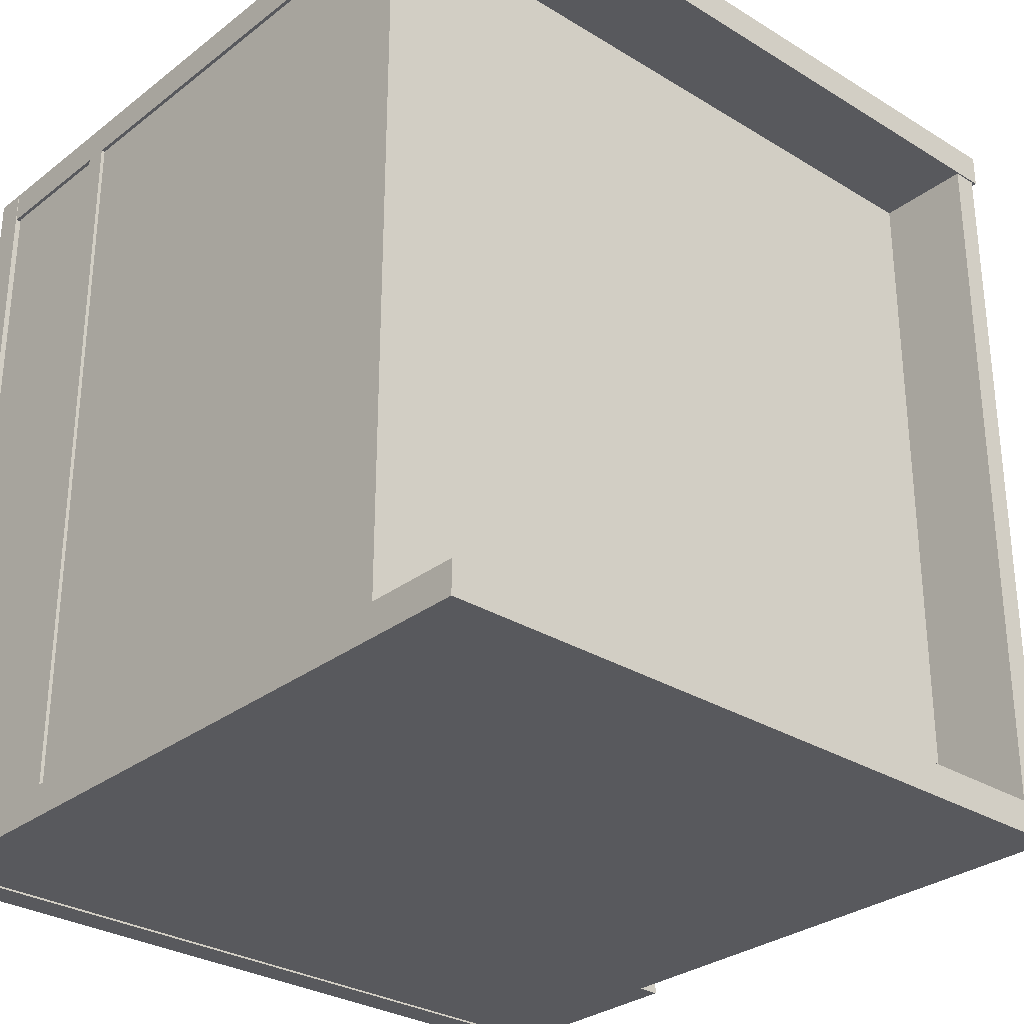
<metadata>
{"format":"obj","ext":"obj","renderer":"f3d","projection":"perspective","resolution":1024,"background":"white","views":[{"elev":-29.8,"azim":-41.9,"up":"+Z"}]}
</metadata>
<code>
o Cylinder.002_Cylinder.001
v 1.078 0.725 -0.3545
v 1.078 0.7179 -0.3538
v 1.078 0.7111 -0.3517
v 1.079 0.7048 -0.3483
v 1.079 0.6993 -0.3438
v 1.08 0.6948 -0.3383
v 1.08 0.6915 -0.332
v 1.081 0.6894 -0.3251
v 1.081 0.6887 -0.318
v 1.082 0.6894 -0.3109
v 1.083 0.6915 -0.3041
v 1.083 0.6948 -0.2978
v 1.084 0.6993 -0.2922
v 1.084 0.7048 -0.2877
v 1.084 0.7111 -0.2843
v 1.085 0.7179 -0.2822
v 1.085 0.725 -0.2815
v 1.085 0.7321 -0.2822
v 1.084 0.7389 -0.2843
v 1.084 0.7451 -0.2877
v 1.084 0.7506 -0.2922
v 1.083 0.7552 -0.2978
v 1.083 0.7585 -0.3041
v 1.082 0.7606 -0.3109
v 1.081 0.7613 -0.318
v 1.081 0.7606 -0.3251
v 1.08 0.7585 -0.332
v 1.08 0.7552 -0.3383
v 1.079 0.7506 -0.3438
v 1.079 0.7451 -0.3483
v 1.078 0.7389 -0.3517
v 1.078 0.7321 -0.3538
v 1.192 0.725 -0.3644
v 1.192 0.7179 -0.3637
v 1.192 0.7111 -0.3616
v 1.192 0.7048 -0.3583
v 1.193 0.6993 -0.3537
v 1.193 0.6948 -0.3482
v 1.194 0.6915 -0.3419
v 1.194 0.6894 -0.335
v 1.195 0.6887 -0.3279
v 1.195 0.6894 -0.3208
v 1.196 0.6915 -0.314
v 1.197 0.6948 -0.3077
v 1.197 0.6993 -0.3021
v 1.197 0.7048 -0.2976
v 1.198 0.7111 -0.2942
v 1.198 0.7179 -0.2922
v 1.198 0.725 -0.2915
v 1.198 0.7321 -0.2922
v 1.198 0.7389 -0.2942
v 1.197 0.7451 -0.2976
v 1.197 0.7506 -0.3021
v 1.197 0.7552 -0.3077
v 1.196 0.7585 -0.314
v 1.195 0.7606 -0.3208
v 1.195 0.7613 -0.3279
v 1.194 0.7606 -0.335
v 1.194 0.7585 -0.3419
v 1.193 0.7552 -0.3482
v 1.193 0.7506 -0.3537
v 1.192 0.7451 -0.3583
v 1.192 0.7389 -0.3616
v 1.192 0.7321 -0.3637
v 1.081 0.725 -0.318
v 1.195 0.725 -0.3279
f 65 1 2
f 66 34 33
f 65 2 3
f 66 35 34
f 65 3 4
f 66 36 35
f 65 4 5
f 66 37 36
f 65 5 6
f 66 38 37
f 65 6 7
f 66 39 38
f 65 7 8
f 66 40 39
f 65 8 9
f 66 41 40
f 65 9 10
f 66 42 41
f 65 10 11
f 66 43 42
f 65 11 12
f 66 44 43
f 65 12 13
f 66 45 44
f 65 13 14
f 66 46 45
f 65 14 15
f 66 47 46
f 65 15 16
f 66 48 47
f 65 16 17
f 66 49 48
f 65 17 18
f 66 50 49
f 65 18 19
f 66 51 50
f 65 19 20
f 66 52 51
f 65 20 21
f 66 53 52
f 65 21 22
f 66 54 53
f 65 22 23
f 66 55 54
f 65 23 24
f 66 56 55
f 65 24 25
f 66 57 56
f 65 25 26
f 66 58 57
f 65 26 27
f 66 59 58
f 65 27 28
f 66 60 59
f 65 28 29
f 66 61 60
f 65 29 30
f 66 62 61
f 65 30 31
f 66 63 62
f 65 31 32
f 66 64 63
f 32 1 65
f 66 33 64
f 1 33 34 2
f 2 34 35 3
f 3 35 36 4
f 4 36 37 5
f 5 37 38 6
f 6 38 39 7
f 7 39 40 8
f 8 40 41 9
f 9 41 42 10
f 10 42 43 11
f 11 43 44 12
f 12 44 45 13
f 13 45 46 14
f 14 46 47 15
f 15 47 48 16
f 16 48 49 17
f 17 49 50 18
f 18 50 51 19
f 19 51 52 20
f 20 52 53 21
f 21 53 54 22
f 22 54 55 23
f 23 55 56 24
f 24 56 57 25
f 25 57 58 26
f 26 58 59 27
f 27 59 60 28
f 28 60 61 29
f 29 61 62 30
f 30 62 63 31
f 31 63 64 32
f 33 1 32 64
o Cylinder.001
v 1.078 0.725 0.2519
v 1.078 0.7179 0.2526
v 1.078 0.7111 0.2546
v 1.079 0.7048 0.258
v 1.079 0.6993 0.2626
v 1.08 0.6948 0.2681
v 1.08 0.6915 0.2744
v 1.081 0.6894 0.2812
v 1.081 0.6887 0.2883
v 1.082 0.6894 0.2955
v 1.083 0.6915 0.3023
v 1.083 0.6948 0.3086
v 1.084 0.6993 0.3141
v 1.084 0.7048 0.3187
v 1.084 0.7111 0.322
v 1.085 0.7179 0.3241
v 1.085 0.725 0.3248
v 1.085 0.7321 0.3241
v 1.084 0.7389 0.322
v 1.084 0.7451 0.3187
v 1.084 0.7506 0.3141
v 1.083 0.7552 0.3086
v 1.083 0.7585 0.3023
v 1.082 0.7606 0.2955
v 1.081 0.7613 0.2883
v 1.081 0.7606 0.2812
v 1.08 0.7585 0.2744
v 1.08 0.7552 0.2681
v 1.079 0.7506 0.2626
v 1.079 0.7451 0.258
v 1.078 0.7389 0.2546
v 1.078 0.7321 0.2526
v 1.192 0.725 0.2419
v 1.192 0.7179 0.2426
v 1.192 0.7111 0.2447
v 1.192 0.7048 0.2481
v 1.193 0.6993 0.2526
v 1.193 0.6948 0.2582
v 1.194 0.6915 0.2645
v 1.194 0.6894 0.2713
v 1.195 0.6887 0.2784
v 1.195 0.6894 0.2855
v 1.196 0.6915 0.2924
v 1.197 0.6948 0.2987
v 1.197 0.6993 0.3042
v 1.197 0.7048 0.3087
v 1.198 0.7111 0.3121
v 1.198 0.7179 0.3142
v 1.198 0.725 0.3149
v 1.198 0.7321 0.3142
v 1.198 0.7389 0.3121
v 1.197 0.7451 0.3087
v 1.197 0.7506 0.3042
v 1.197 0.7552 0.2987
v 1.196 0.7585 0.2924
v 1.195 0.7606 0.2855
v 1.195 0.7613 0.2784
v 1.194 0.7606 0.2713
v 1.194 0.7585 0.2645
v 1.193 0.7552 0.2582
v 1.193 0.7506 0.2526
v 1.192 0.7451 0.2481
v 1.192 0.7389 0.2447
v 1.192 0.7321 0.2426
v 1.081 0.725 0.2883
v 1.195 0.725 0.2784
f 131 67 68
f 132 100 99
f 131 68 69
f 132 101 100
f 131 69 70
f 132 102 101
f 131 70 71
f 132 103 102
f 131 71 72
f 132 104 103
f 131 72 73
f 132 105 104
f 131 73 74
f 132 106 105
f 131 74 75
f 132 107 106
f 131 75 76
f 132 108 107
f 131 76 77
f 132 109 108
f 131 77 78
f 132 110 109
f 131 78 79
f 132 111 110
f 131 79 80
f 132 112 111
f 131 80 81
f 132 113 112
f 131 81 82
f 132 114 113
f 131 82 83
f 132 115 114
f 131 83 84
f 132 116 115
f 131 84 85
f 132 117 116
f 131 85 86
f 132 118 117
f 131 86 87
f 132 119 118
f 131 87 88
f 132 120 119
f 131 88 89
f 132 121 120
f 131 89 90
f 132 122 121
f 131 90 91
f 132 123 122
f 131 91 92
f 132 124 123
f 131 92 93
f 132 125 124
f 131 93 94
f 132 126 125
f 131 94 95
f 132 127 126
f 131 95 96
f 132 128 127
f 131 96 97
f 132 129 128
f 131 97 98
f 132 130 129
f 98 67 131
f 132 99 130
f 67 99 100 68
f 68 100 101 69
f 69 101 102 70
f 70 102 103 71
f 71 103 104 72
f 72 104 105 73
f 73 105 106 74
f 74 106 107 75
f 75 107 108 76
f 76 108 109 77
f 77 109 110 78
f 78 110 111 79
f 79 111 112 80
f 80 112 113 81
f 81 113 114 82
f 82 114 115 83
f 83 115 116 84
f 84 116 117 85
f 85 117 118 86
f 86 118 119 87
f 87 119 120 88
f 88 120 121 89
f 89 121 122 90
f 90 122 123 91
f 91 123 124 92
f 92 124 125 93
f 93 125 126 94
f 94 126 127 95
f 95 127 128 96
f 96 128 129 97
f 97 129 130 98
f 99 67 98 130
o Cylinder
v 1.207 0.7538 -0.3634
v 1.214 0.7532 -0.3634
v 1.22 0.7512 -0.3634
v 1.226 0.7481 -0.3634
v 1.231 0.7439 -0.3634
v 1.236 0.7387 -0.3634
v 1.239 0.7328 -0.3634
v 1.241 0.7264 -0.3634
v 1.241 0.7197 -0.3634
v 1.241 0.7131 -0.3634
v 1.239 0.7067 -0.3634
v 1.236 0.7008 -0.3634
v 1.231 0.6956 -0.3634
v 1.226 0.6913 -0.3634
v 1.22 0.6882 -0.3634
v 1.214 0.6862 -0.3634
v 1.207 0.6856 -0.3634
v 1.201 0.6862 -0.3634
v 1.194 0.6882 -0.3634
v 1.188 0.6913 -0.3634
v 1.183 0.6956 -0.3634
v 1.179 0.7008 -0.3634
v 1.176 0.7067 -0.3634
v 1.174 0.7131 -0.3634
v 1.173 0.7197 -0.3634
v 1.174 0.7264 -0.3634
v 1.176 0.7328 -0.3634
v 1.179 0.7387 -0.3634
v 1.183 0.7439 -0.3634
v 1.188 0.7481 -0.3634
v 1.194 0.7512 -0.3634
v 1.201 0.7532 -0.3634
v 1.207 0.7538 0.3316
v 1.214 0.7532 0.3316
v 1.22 0.7512 0.3316
v 1.226 0.7481 0.3316
v 1.231 0.7439 0.3316
v 1.236 0.7387 0.3316
v 1.239 0.7328 0.3316
v 1.241 0.7264 0.3316
v 1.241 0.7197 0.3316
v 1.241 0.7131 0.3316
v 1.239 0.7067 0.3316
v 1.236 0.7008 0.3316
v 1.231 0.6956 0.3316
v 1.226 0.6913 0.3316
v 1.22 0.6882 0.3316
v 1.214 0.6862 0.3316
v 1.207 0.6856 0.3316
v 1.201 0.6862 0.3316
v 1.194 0.6882 0.3316
v 1.188 0.6913 0.3316
v 1.183 0.6956 0.3316
v 1.179 0.7008 0.3316
v 1.176 0.7067 0.3316
v 1.174 0.7131 0.3316
v 1.173 0.7197 0.3316
v 1.174 0.7264 0.3316
v 1.176 0.7328 0.3316
v 1.179 0.7387 0.3316
v 1.183 0.7439 0.3316
v 1.188 0.7481 0.3316
v 1.194 0.7512 0.3316
v 1.201 0.7532 0.3316
v 1.207 0.7197 -0.3634
v 1.207 0.7197 0.3316
f 197 133 134
f 198 166 165
f 197 134 135
f 198 167 166
f 197 135 136
f 198 168 167
f 197 136 137
f 198 169 168
f 197 137 138
f 198 170 169
f 197 138 139
f 198 171 170
f 197 139 140
f 198 172 171
f 197 140 141
f 198 173 172
f 197 141 142
f 198 174 173
f 197 142 143
f 198 175 174
f 197 143 144
f 198 176 175
f 197 144 145
f 198 177 176
f 197 145 146
f 198 178 177
f 197 146 147
f 198 179 178
f 197 147 148
f 198 180 179
f 197 148 149
f 198 181 180
f 197 149 150
f 198 182 181
f 197 150 151
f 198 183 182
f 197 151 152
f 198 184 183
f 197 152 153
f 198 185 184
f 197 153 154
f 198 186 185
f 197 154 155
f 198 187 186
f 197 155 156
f 198 188 187
f 197 156 157
f 198 189 188
f 197 157 158
f 198 190 189
f 197 158 159
f 198 191 190
f 197 159 160
f 198 192 191
f 197 160 161
f 198 193 192
f 197 161 162
f 198 194 193
f 197 162 163
f 198 195 194
f 197 163 164
f 198 196 195
f 164 133 197
f 198 165 196
f 133 165 166 134
f 134 166 167 135
f 135 167 168 136
f 136 168 169 137
f 137 169 170 138
f 138 170 171 139
f 139 171 172 140
f 140 172 173 141
f 141 173 174 142
f 142 174 175 143
f 143 175 176 144
f 144 176 177 145
f 145 177 178 146
f 146 178 179 147
f 147 179 180 148
f 148 180 181 149
f 149 181 182 150
f 150 182 183 151
f 151 183 184 152
f 152 184 185 153
f 153 185 186 154
f 154 186 187 155
f 155 187 188 156
f 156 188 189 157
f 157 189 190 158
f 158 190 191 159
f 159 191 192 160
f 160 192 193 161
f 161 193 194 162
f 162 194 195 163
f 163 195 196 164
f 165 133 164 196
o Cube
v 1 -1.037 0.9721
v 1 -1.037 1.062
v -1 -1.037 1.062
v -1 -1.037 0.9721
v 1 0.9962 0.9721
v 1 0.9962 1.062
v -1 0.9962 1.062
v -1 0.9962 0.9721
v -1 0.9962 0.9721
v -1 0.9962 1.062
v -1 -1.037 0.9721
v -1 -1.037 1.062
v -1 -1.037 -1.015
v -1 -1.037 -1.104
v -1 0.9962 -1.015
v -1 0.9962 -1.104
v -1 0.9962 -1.104
v -1 0.9962 -1.015
v 1 0.9962 -1.015
v 1 0.9962 -1.104
v -1 -1.037 -1.104
v -1 -1.037 -1.015
v 1 -1.037 -1.015
v 1 -1.037 -1.104
v 1 -0.7717 -1.021
v 1 -0.7717 0.9755
v -1 -0.7717 0.9755
v -1 -0.7717 -1.021
v 1 -0.7206 -1.021
v 1 -0.7206 0.9755
v -1 -0.7206 0.9755
v -1 -0.7206 -1.021
v 0.9861 -1.033 -1.022
v 0.9861 -1.033 0.9779
v 0.9214 -1.033 0.9779
v 0.9214 -1.033 -1.022
v 0.9861 -0.7592 -1.022
v 0.9861 -0.7592 0.9779
v 0.9214 -0.7592 0.9779
v 0.9214 -0.7592 -1.022
v -0.9902 -0.7174 -1.098
v -0.9902 -0.7174 1.039
v -0.9863 -0.7174 1.039
v -0.9863 -0.7174 -1.098
v -0.9902 0.9887 -1.098
v -0.9902 0.9887 1.039
v -0.9863 0.9887 1.039
v -0.9863 0.9887 -1.098
v 1.094 0.9991 -1.108
v 1.094 0.9991 1.062
v -1 0.9991 1.062
v -1 0.9991 -1.108
v 1.094 1.082 -1.108
v 1.094 1.082 1.062
v -1 1.082 1.062
v -1 1.082 -1.108
v 1 0.5446 -1.019
v 1 0.5446 0.9805
v -1 0.5446 0.9805
v -1 0.5446 -1.019
v 1 0.6064 -1.019
v 1 0.6064 0.9805
v -1 0.6064 0.9805
v -1 0.6064 -1.019
v 1.004 0.4609 -1.095
v 1.004 0.4609 1.057
v 1.08 0.4609 1.057
v 1.08 0.4609 -1.095
v 1.004 0.9836 -1.095
v 1.004 0.9836 1.057
v 1.08 0.9836 1.057
v 1.08 0.9836 -1.095
v 1.078 0.7257 0.2565
v 1.078 0.7199 0.2571
v 1.078 0.7142 0.2588
v 1.078 0.709 0.2616
v 1.078 0.7045 0.2653
v 1.078 0.7007 0.2699
v 1.078 0.698 0.2751
v 1.078 0.6963 0.2807
v 1.078 0.6957 0.2866
v 1.078 0.6963 0.2924
v 1.078 0.698 0.298
v 1.078 0.7007 0.3032
v 1.078 0.7045 0.3078
v 1.078 0.709 0.3115
v 1.078 0.7142 0.3143
v 1.078 0.7199 0.316
v 1.078 0.7257 0.3166
v 1.078 0.7316 0.316
v 1.079 0.7372 0.3143
v 1.079 0.7424 0.3115
v 1.079 0.7469 0.3078
v 1.079 0.7507 0.3032
v 1.079 0.7535 0.298
v 1.079 0.7552 0.2924
v 1.079 0.7557 0.2866
v 1.079 0.7552 0.2807
v 1.079 0.7535 0.2751
v 1.079 0.7507 0.2699
v 1.079 0.7469 0.2653
v 1.079 0.7424 0.2616
v 1.079 0.7372 0.2588
v 1.078 0.7316 0.2571
v 1.188 0.7256 0.2565
v 1.188 0.7197 0.2571
v 1.188 0.7141 0.2588
v 1.188 0.7089 0.2616
v 1.188 0.7044 0.2653
v 1.188 0.7006 0.2699
v 1.188 0.6979 0.2751
v 1.188 0.6962 0.2807
v 1.188 0.6956 0.2866
v 1.188 0.6962 0.2924
v 1.188 0.6979 0.298
v 1.188 0.7006 0.3032
v 1.188 0.7044 0.3078
v 1.188 0.7089 0.3115
v 1.188 0.7141 0.3143
v 1.188 0.7197 0.316
v 1.188 0.7256 0.3166
v 1.188 0.7315 0.316
v 1.188 0.7371 0.3143
v 1.188 0.7423 0.3115
v 1.188 0.7468 0.3078
v 1.188 0.7506 0.3032
v 1.188 0.7533 0.2981
v 1.188 0.7551 0.2924
v 1.188 0.7556 0.2866
v 1.188 0.7551 0.2807
v 1.188 0.7533 0.2751
v 1.188 0.7506 0.2699
v 1.188 0.7468 0.2653
v 1.188 0.7423 0.2616
v 1.188 0.7371 0.2588
v 1.188 0.7315 0.2571
v 1.078 0.7257 0.2866
v 1.188 0.7256 0.2866
v 1.188 0.7256 -0.32
v 1.078 0.7257 -0.32
v 1.188 0.7315 -0.3495
v 1.188 0.7371 -0.3478
v 1.188 0.7423 -0.345
v 1.188 0.7468 -0.3413
v 1.188 0.7506 -0.3367
v 1.188 0.7533 -0.3315
v 1.188 0.7551 -0.3259
v 1.188 0.7556 -0.32
v 1.188 0.7551 -0.3142
v 1.188 0.7533 -0.3085
v 1.188 0.7506 -0.3033
v 1.188 0.7468 -0.2988
v 1.188 0.7423 -0.2951
v 1.188 0.7371 -0.2923
v 1.188 0.7315 -0.2906
v 1.188 0.7256 -0.29
v 1.188 0.7197 -0.2906
v 1.188 0.7141 -0.2923
v 1.188 0.7089 -0.2951
v 1.188 0.7044 -0.2988
v 1.188 0.7006 -0.3033
v 1.188 0.6979 -0.3085
v 1.188 0.6962 -0.3142
v 1.188 0.6956 -0.32
v 1.188 0.6962 -0.3259
v 1.188 0.6979 -0.3315
v 1.188 0.7006 -0.3367
v 1.188 0.7044 -0.3413
v 1.188 0.7089 -0.345
v 1.188 0.7141 -0.3478
v 1.188 0.7197 -0.3495
v 1.188 0.7256 -0.35
v 1.078 0.7316 -0.3495
v 1.079 0.7372 -0.3478
v 1.079 0.7424 -0.345
v 1.079 0.7469 -0.3413
v 1.079 0.7507 -0.3367
v 1.079 0.7535 -0.3315
v 1.079 0.7552 -0.3259
v 1.079 0.7557 -0.32
v 1.079 0.7552 -0.3142
v 1.079 0.7535 -0.3085
v 1.079 0.7507 -0.3033
v 1.079 0.7469 -0.2988
v 1.079 0.7424 -0.2951
v 1.079 0.7372 -0.2923
v 1.078 0.7316 -0.2906
v 1.078 0.7257 -0.29
v 1.078 0.7199 -0.2906
v 1.078 0.7142 -0.2923
v 1.078 0.709 -0.2951
v 1.078 0.7045 -0.2988
v 1.078 0.7007 -0.3033
v 1.078 0.698 -0.3085
v 1.078 0.6963 -0.3142
v 1.078 0.6957 -0.32
v 1.078 0.6963 -0.3259
v 1.078 0.698 -0.3315
v 1.078 0.7007 -0.3367
v 1.078 0.7045 -0.3413
v 1.078 0.709 -0.345
v 1.078 0.7142 -0.3478
v 1.078 0.7199 -0.3495
v 1.078 0.7257 -0.35
v 1.207 0.6915 0.3147
v 1.213 0.6921 0.3146
v 1.219 0.6938 0.3144
v 1.224 0.6965 0.314
v 1.228 0.7002 0.3135
v 1.232 0.7047 0.3129
v 1.235 0.7098 0.3122
v 1.236 0.7154 0.3115
v 1.237 0.7212 0.3107
v 1.236 0.7269 0.3099
v 1.235 0.7325 0.3092
v 1.232 0.7376 0.3085
v 1.228 0.7421 0.3079
v 1.224 0.7458 0.3074
v 1.219 0.7485 0.307
v 1.213 0.7502 0.3068
v 1.207 0.7508 0.3067
v 1.202 0.7502 0.3068
v 1.196 0.7485 0.307
v 1.191 0.7458 0.3074
v 1.186 0.7421 0.3079
v 1.183 0.7376 0.3085
v 1.18 0.7325 0.3092
v 1.178 0.7269 0.3099
v 1.178 0.7212 0.3107
v 1.178 0.7154 0.3115
v 1.18 0.7098 0.3122
v 1.183 0.7047 0.3129
v 1.186 0.7002 0.3135
v 1.191 0.6965 0.314
v 1.196 0.6938 0.3144
v 1.202 0.6921 0.3146
v 1.207 0.6908 -0.3333
v 1.213 0.6913 -0.3334
v 1.219 0.693 -0.3336
v 1.224 0.6958 -0.334
v 1.228 0.6995 -0.3344
v 1.232 0.704 -0.335
v 1.235 0.7091 -0.3357
v 1.236 0.7146 -0.3365
v 1.237 0.7204 -0.3373
v 1.236 0.7262 -0.338
v 1.235 0.7318 -0.3388
v 1.232 0.7369 -0.3395
v 1.228 0.7414 -0.3401
v 1.224 0.7451 -0.3406
v 1.219 0.7478 -0.3409
v 1.213 0.7495 -0.3412
v 1.207 0.7501 -0.3412
v 1.202 0.7495 -0.3412
v 1.196 0.7478 -0.3409
v 1.191 0.7451 -0.3406
v 1.186 0.7414 -0.3401
v 1.183 0.7369 -0.3395
v 1.18 0.7318 -0.3388
v 1.178 0.7262 -0.338
v 1.178 0.7204 -0.3373
v 1.178 0.7146 -0.3365
v 1.18 0.7091 -0.3357
v 1.183 0.704 -0.335
v 1.186 0.6995 -0.3344
v 1.191 0.6958 -0.334
v 1.196 0.693 -0.3336
v 1.202 0.6913 -0.3334
v 1.207 0.7212 0.3107
v 1.207 0.7204 -0.3373
f 199 200 201 202
f 203 206 205 204
f 199 203 204 200
f 200 204 205 201
f 201 205 206 202
f 203 199 202 206
f 210 208 207 209
f 211 213 214 212
f 218 222 219 215
f 220 216 215 219
f 221 217 216 220
f 222 218 217 221
f 218 215 216 217
f 222 221 220 219
f 225 226 223 224
f 227 230 229 228
f 223 227 228 224
f 224 228 229 225
f 225 229 230 226
f 226 230 227 223
f 233 234 231 232
f 235 238 237 236
f 231 235 236 232
f 232 236 237 233
f 233 237 238 234
f 234 238 235 231
f 241 242 239 240
f 243 246 245 244
f 239 243 244 240
f 240 244 245 241
f 241 245 246 242
f 242 246 243 239
f 249 250 247 248
f 251 254 253 252
f 247 251 252 248
f 248 252 253 249
f 249 253 254 250
f 250 254 251 247
f 257 258 255 256
f 259 262 261 260
f 255 259 260 256
f 256 260 261 257
f 257 261 262 258
f 258 262 259 255
f 265 266 263 264
f 267 270 269 268
f 263 267 268 264
f 264 268 269 265
f 265 269 270 266
f 266 270 267 263
f 335 271 272
f 336 304 303
f 335 272 273
f 336 305 304
f 335 273 274
f 336 306 305
f 335 274 275
f 336 307 306
f 335 275 276
f 336 308 307
f 335 276 277
f 336 309 308
f 335 277 278
f 336 310 309
f 335 278 279
f 336 311 310
f 335 279 280
f 336 312 311
f 335 280 281
f 336 313 312
f 335 281 282
f 336 314 313
f 335 282 283
f 336 315 314
f 335 283 284
f 336 316 315
f 335 284 285
f 336 317 316
f 335 285 286
f 336 318 317
f 335 286 287
f 336 319 318
f 335 287 288
f 336 320 319
f 335 288 289
f 336 321 320
f 335 289 290
f 336 322 321
f 335 290 291
f 336 323 322
f 335 291 292
f 336 324 323
f 335 292 293
f 336 325 324
f 335 293 294
f 336 326 325
f 335 294 295
f 336 327 326
f 335 295 296
f 336 328 327
f 335 296 297
f 336 329 328
f 335 297 298
f 336 330 329
f 335 298 299
f 336 331 330
f 335 299 300
f 336 332 331
f 335 300 301
f 336 333 332
f 335 301 302
f 336 334 333
f 335 302 271
f 336 303 334
f 271 303 304 272
f 272 304 305 273
f 273 305 306 274
f 274 306 307 275
f 275 307 308 276
f 276 308 309 277
f 277 309 310 278
f 278 310 311 279
f 279 311 312 280
f 280 312 313 281
f 281 313 314 282
f 282 314 315 283
f 283 315 316 284
f 284 316 317 285
f 285 317 318 286
f 286 318 319 287
f 287 319 320 288
f 288 320 321 289
f 289 321 322 290
f 290 322 323 291
f 291 323 324 292
f 292 324 325 293
f 293 325 326 294
f 294 326 327 295
f 295 327 328 296
f 296 328 329 297
f 297 329 330 298
f 298 330 331 299
f 299 331 332 300
f 300 332 333 301
f 301 333 334 302
f 302 334 303 271
f 371 339 370 402
f 372 340 339 371
f 373 341 340 372
f 374 342 341 373
f 375 343 342 374
f 376 344 343 375
f 377 345 344 376
f 378 346 345 377
f 379 347 346 378
f 380 348 347 379
f 381 349 348 380
f 382 350 349 381
f 383 351 350 382
f 384 352 351 383
f 385 353 352 384
f 386 354 353 385
f 387 355 354 386
f 388 356 355 387
f 389 357 356 388
f 390 358 357 389
f 391 359 358 390
f 392 360 359 391
f 393 361 360 392
f 394 362 361 393
f 395 363 362 394
f 396 364 363 395
f 397 365 364 396
f 398 366 365 397
f 399 367 366 398
f 400 368 367 399
f 401 369 368 400
f 402 370 369 401
f 337 370 339
f 338 371 402
f 337 339 340
f 338 372 371
f 337 340 341
f 338 373 372
f 337 341 342
f 338 374 373
f 337 342 343
f 338 375 374
f 337 343 344
f 338 376 375
f 337 344 345
f 338 377 376
f 337 345 346
f 338 378 377
f 337 346 347
f 338 379 378
f 337 347 348
f 338 380 379
f 337 348 349
f 338 381 380
f 337 349 350
f 338 382 381
f 337 350 351
f 338 383 382
f 337 351 352
f 338 384 383
f 337 352 353
f 338 385 384
f 337 353 354
f 338 386 385
f 337 354 355
f 338 387 386
f 337 355 356
f 338 388 387
f 337 356 357
f 338 389 388
f 337 357 358
f 338 390 389
f 337 358 359
f 338 391 390
f 337 359 360
f 338 392 391
f 337 360 361
f 338 393 392
f 337 361 362
f 338 394 393
f 337 362 363
f 338 395 394
f 337 363 364
f 338 396 395
f 337 364 365
f 338 397 396
f 337 365 366
f 338 398 397
f 337 366 367
f 338 399 398
f 337 367 368
f 338 400 399
f 337 368 369
f 338 401 400
f 337 369 370
f 338 402 401
f 467 403 404
f 468 436 435
f 467 404 405
f 468 437 436
f 467 405 406
f 468 438 437
f 467 406 407
f 468 439 438
f 467 407 408
f 468 440 439
f 467 408 409
f 468 441 440
f 467 409 410
f 468 442 441
f 467 410 411
f 468 443 442
f 467 411 412
f 468 444 443
f 467 412 413
f 468 445 444
f 467 413 414
f 468 446 445
f 467 414 415
f 468 447 446
f 467 415 416
f 468 448 447
f 467 416 417
f 468 449 448
f 467 417 418
f 468 450 449
f 467 418 419
f 468 451 450
f 467 419 420
f 468 452 451
f 467 420 421
f 468 453 452
f 467 421 422
f 468 454 453
f 467 422 423
f 468 455 454
f 467 423 424
f 468 456 455
f 467 424 425
f 468 457 456
f 467 425 426
f 468 458 457
f 467 426 427
f 468 459 458
f 467 427 428
f 468 460 459
f 467 428 429
f 468 461 460
f 467 429 430
f 468 462 461
f 467 430 431
f 468 463 462
f 467 431 432
f 468 464 463
f 467 432 433
f 468 465 464
f 467 433 434
f 468 466 465
f 467 434 403
f 468 435 466
f 403 435 436 404
f 404 436 437 405
f 405 437 438 406
f 406 438 439 407
f 407 439 440 408
f 408 440 441 409
f 409 441 442 410
f 410 442 443 411
f 411 443 444 412
f 412 444 445 413
f 413 445 446 414
f 414 446 447 415
f 415 447 448 416
f 416 448 449 417
f 417 449 450 418
f 418 450 451 419
f 419 451 452 420
f 420 452 453 421
f 421 453 454 422
f 422 454 455 423
f 423 455 456 424
f 424 456 457 425
f 425 457 458 426
f 426 458 459 427
f 427 459 460 428
f 428 460 461 429
f 429 461 462 430
f 430 462 463 431
f 431 463 464 432
f 432 464 465 433
f 433 465 466 434
f 434 466 435 403

</code>
